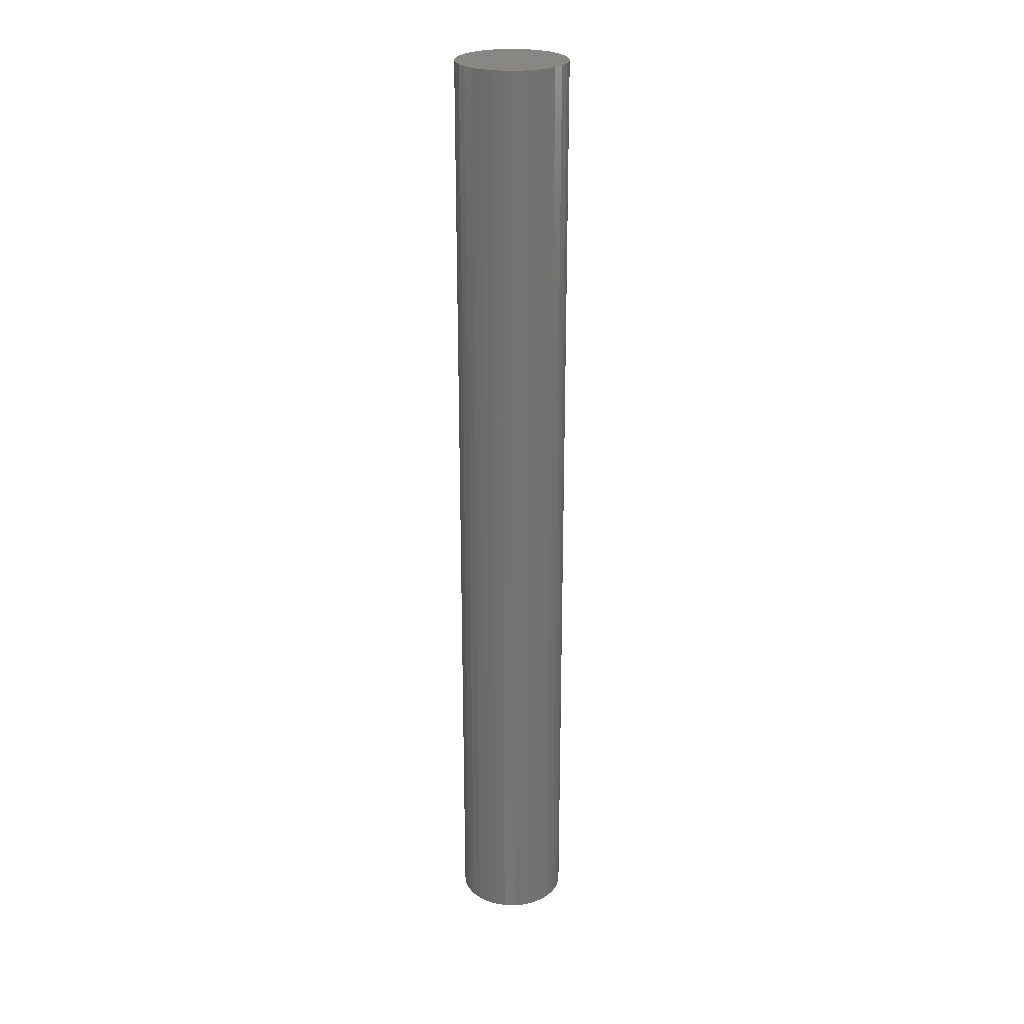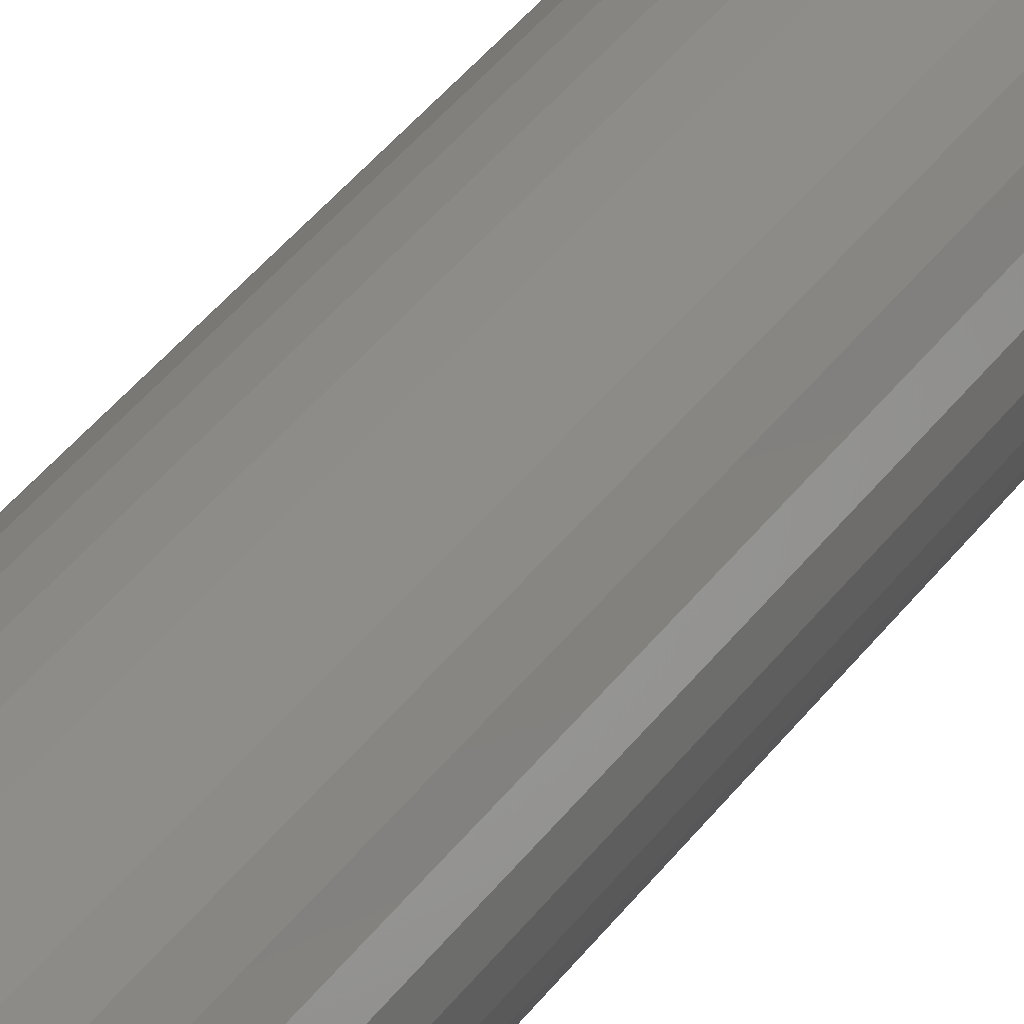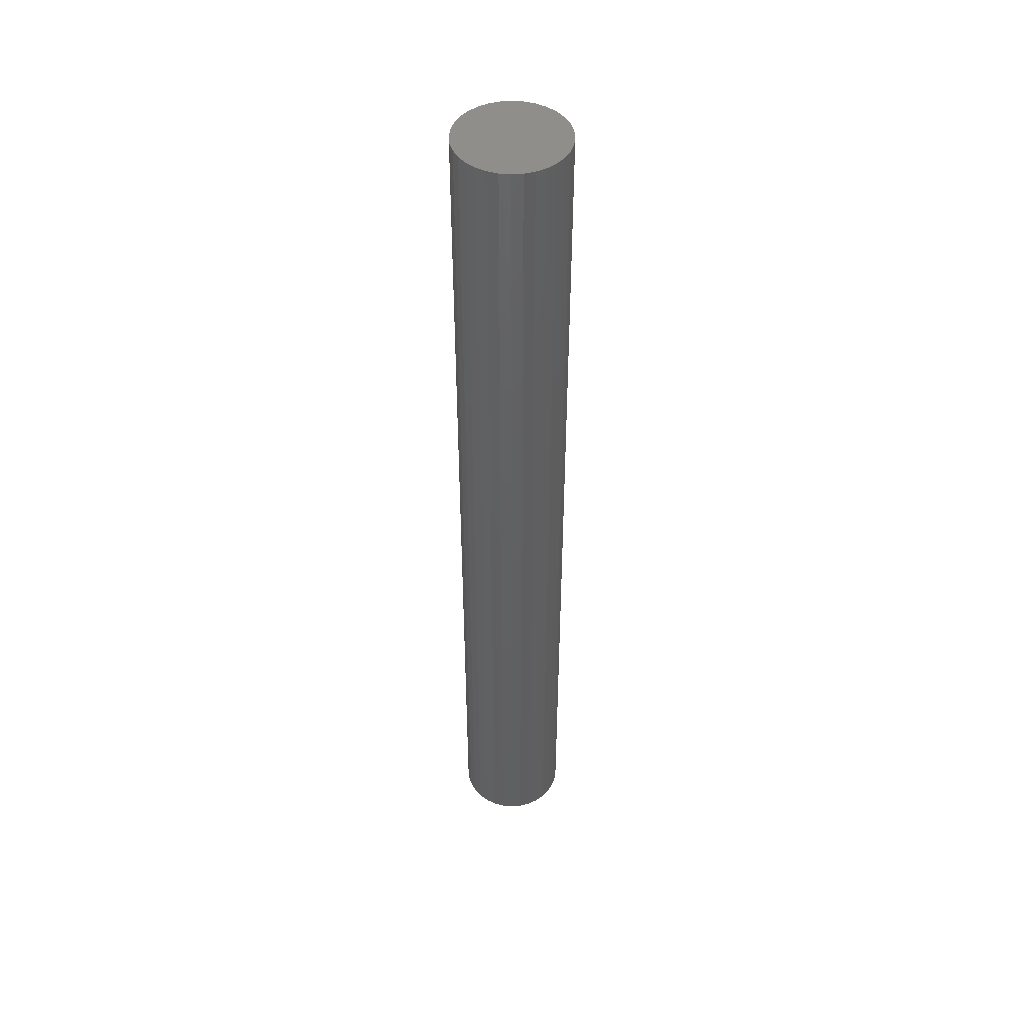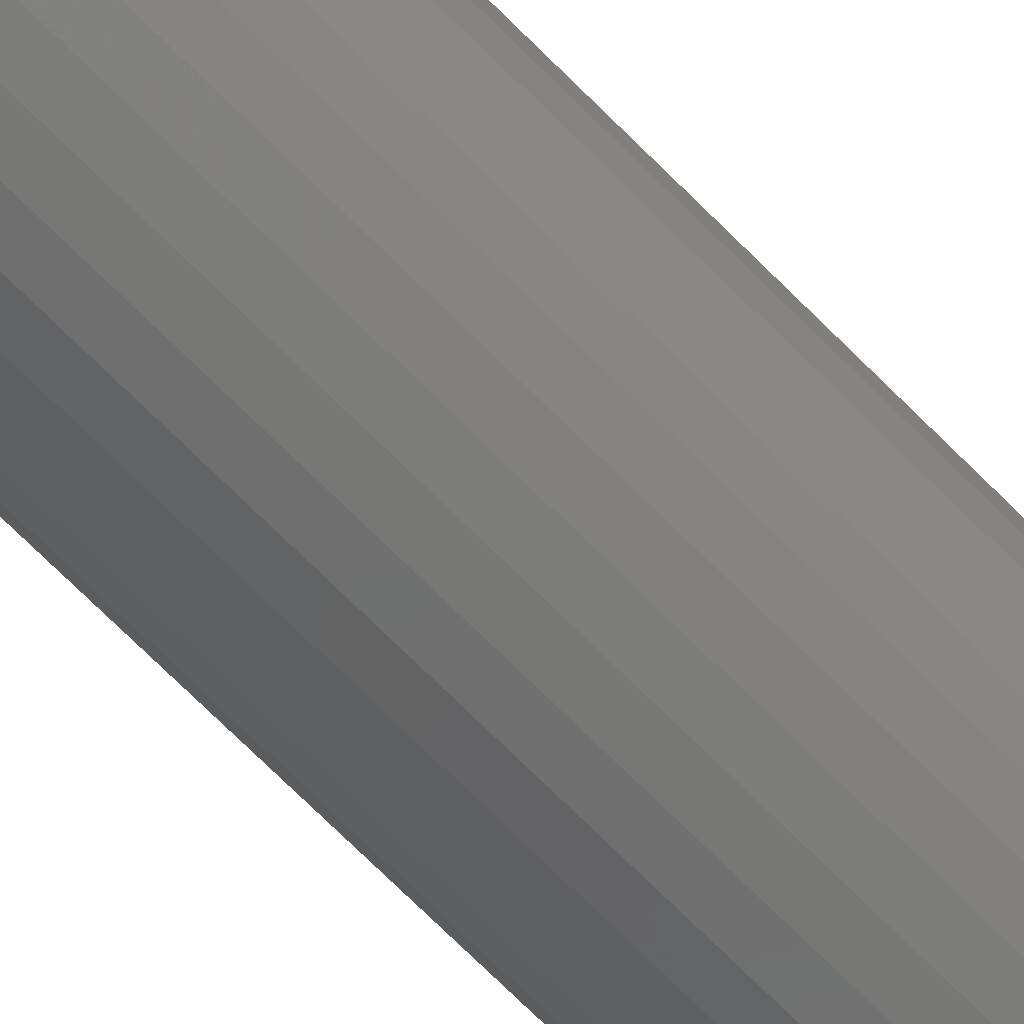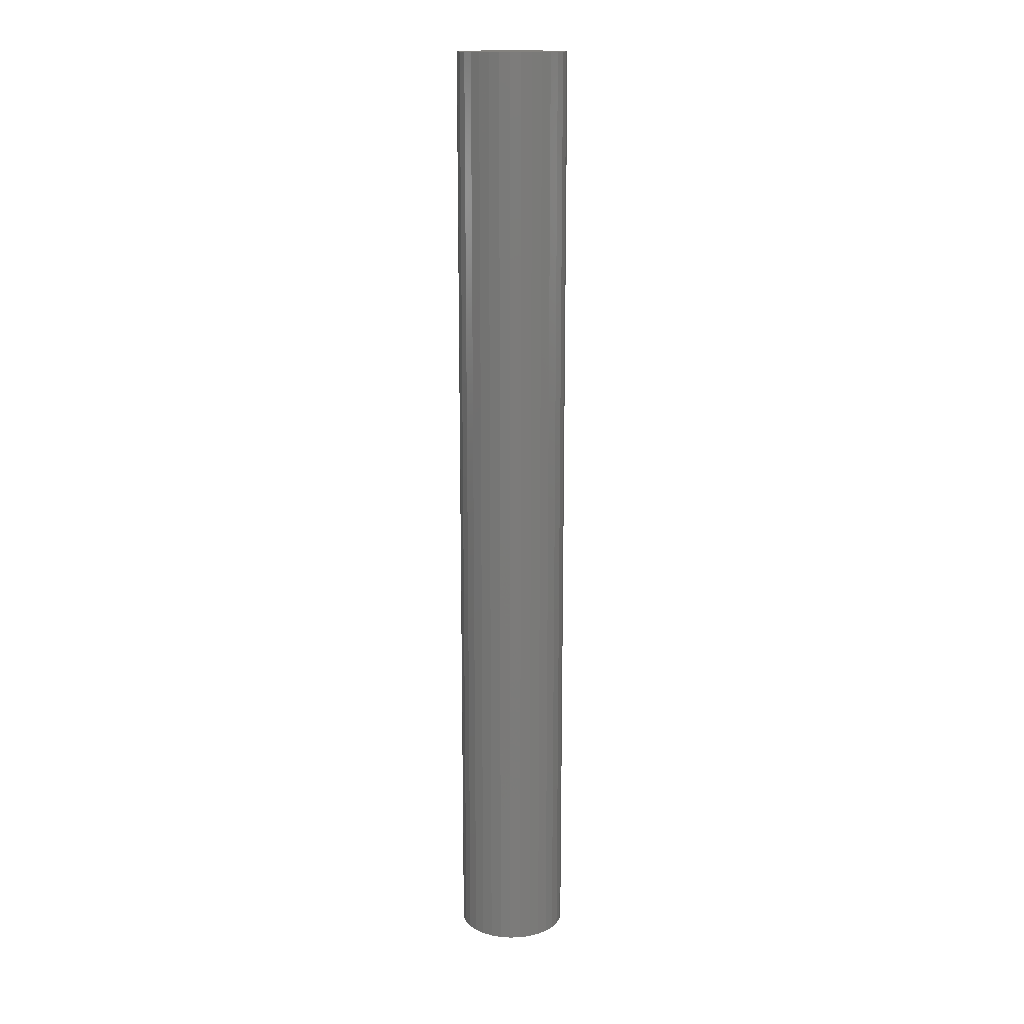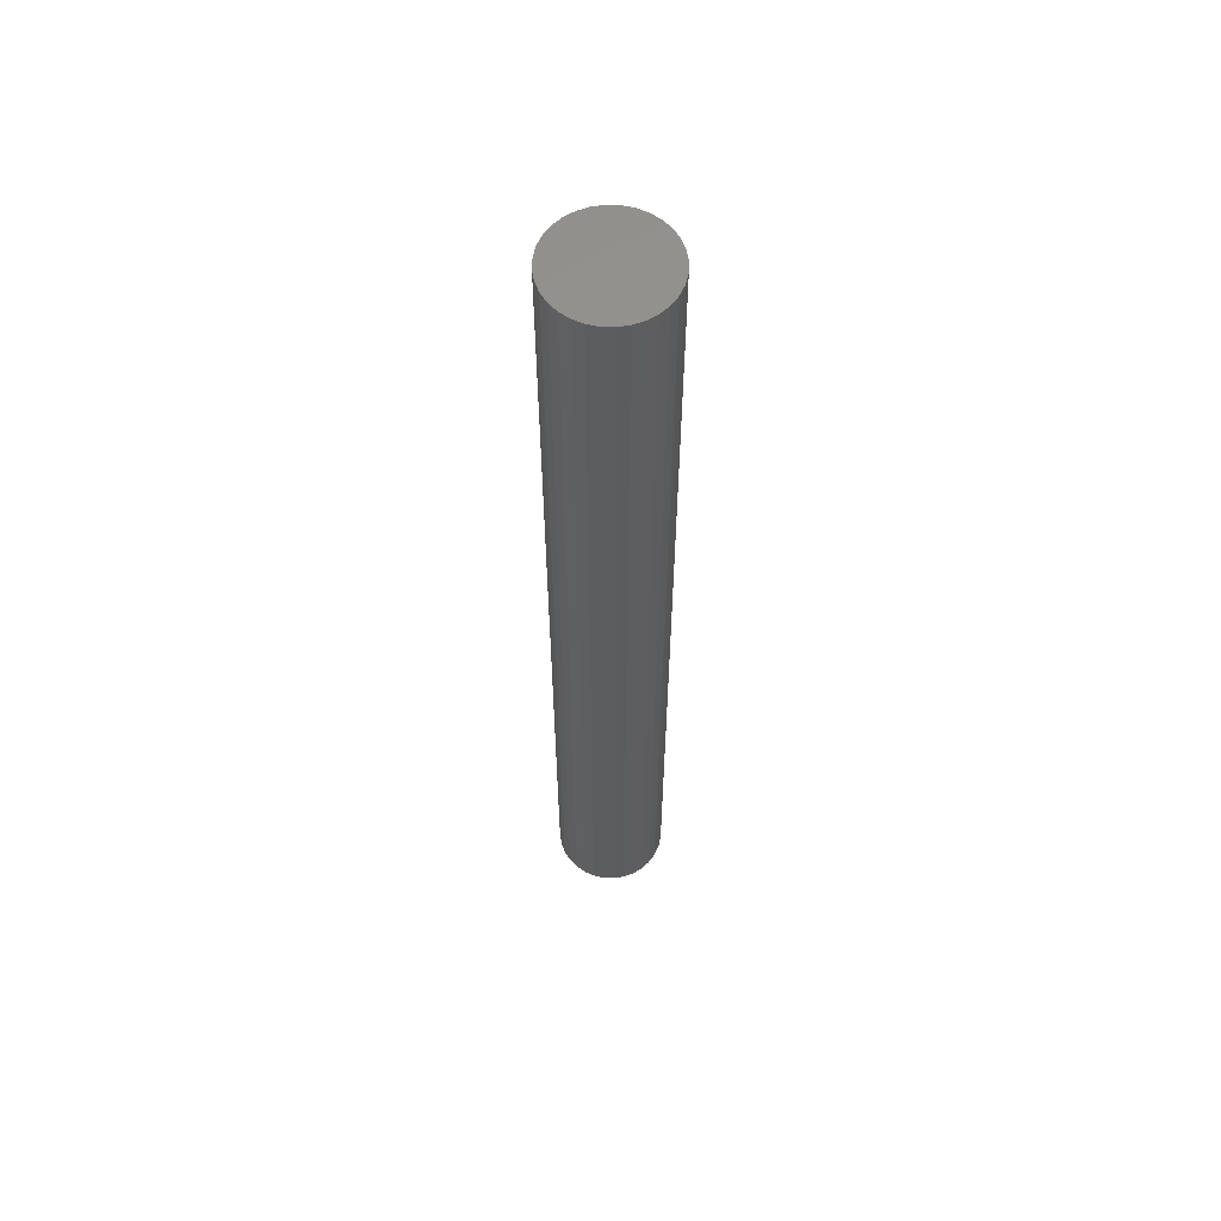
<metadata>
{"format":"stl","ext":"stl","renderer":"f3d","projection":"perspective","resolution":1024,"background":"white","views":[{"elev":25.1,"azim":65.2,"up":"+Y"},{"elev":32.9,"azim":28.3,"up":"+Z"},{"elev":46.7,"azim":113.3,"up":"+Y"},{"elev":-65.2,"azim":-136.3,"up":"+Z"},{"elev":15.7,"azim":-178.2,"up":"+Y"},{"elev":59.5,"azim":-172.5,"up":"+Y"}]}
</metadata>
<code>
# stl→obj: 128 verts, 252 faces
v -0.2569 -0.75 0.3828
v -0.2882 -0.75 0.3828
v -0.2884 -0.75 0.3804
v -0.3003 -0.75 0.4262
v -0.3088 -0.75 0.4254
v -0.3169 -0.75 0.4229
v -0.3116 -0.75 0.3782
v -0.3123 -0.75 0.3804
v -0.3429 -0.75 0.3743
v -0.3104 -0.75 0.3761
v -0.3089 -0.75 0.3742
v -0.331 -0.75 0.3521
v -0.3404 -0.75 0.3662
v -0.3364 -0.75 0.3587
v -0.2696 -0.75 0.3521
v -0.2642 -0.75 0.3587
v -0.2602 -0.75 0.3662
v -0.2837 -0.75 0.3427
v -0.3003 -0.75 0.3394
v -0.2919 -0.75 0.3402
v -0.3438 -0.75 0.3828
v -0.3125 -0.75 0.3828
v -0.3123 -0.75 0.3852
v -0.3404 -0.75 0.3994
v -0.3429 -0.75 0.3913
v -0.3071 -0.75 0.3929
v -0.305 -0.75 0.3941
v -0.3027 -0.75 0.3947
v -0.3003 -0.75 0.395
v -0.2602 -0.75 0.3994
v -0.2642 -0.75 0.4069
v -0.2696 -0.75 0.4135
v -0.2762 -0.75 0.4189
v -0.2837 -0.75 0.4229
v -0.2919 -0.75 0.4254
v -0.3245 -0.75 0.4189
v -0.331 -0.75 0.4135
v -0.3364 -0.75 0.4069
v -0.3116 -0.75 0.3875
v -0.3104 -0.75 0.3896
v -0.3089 -0.75 0.3914
v -0.3003 -0.75 0.3706
v -0.3245 -0.75 0.3467
v -0.3169 -0.75 0.3427
v -0.3088 -0.75 0.3402
v -0.2762 -0.75 0.3467
v -0.3027 -0.75 0.3709
v -0.305 -0.75 0.3716
v -0.3071 -0.75 0.3727
v -0.298 -0.75 0.3947
v -0.2957 -0.75 0.3941
v -0.2936 -0.75 0.3929
v -0.2917 -0.75 0.3914
v -0.2577 -0.75 0.3913
v -0.2902 -0.75 0.3896
v -0.2891 -0.75 0.3875
v -0.2884 -0.75 0.3852
v -0.2577 -0.75 0.3743
v -0.2891 -0.75 0.3782
v -0.2902 -0.75 0.3761
v -0.2917 -0.75 0.3742
v -0.2936 -0.75 0.3727
v -0.2957 -0.75 0.3716
v -0.298 -0.75 0.3709
v -0.3003 -0.03125 0.3706
v -0.298 -0.03125 0.3709
v -0.2957 -0.03125 0.3716
v -0.2936 -0.03125 0.3727
v -0.2917 -0.03125 0.3742
v -0.2902 -0.03125 0.3761
v -0.2891 -0.03125 0.3782
v -0.2884 -0.03125 0.3804
v -0.2882 -0.03125 0.3828
v -0.3027 -0.03125 0.3709
v -0.305 -0.03125 0.3716
v -0.3071 -0.03125 0.3727
v -0.3089 -0.03125 0.3742
v -0.3104 -0.03125 0.3761
v -0.3116 -0.03125 0.3782
v -0.3123 -0.03125 0.3804
v -0.3125 -0.03125 0.3828
v -0.3003 -0.03125 0.395
v -0.3027 -0.03125 0.3947
v -0.305 -0.03125 0.3941
v -0.3071 -0.03125 0.3929
v -0.3089 -0.03125 0.3914
v -0.3104 -0.03125 0.3896
v -0.3116 -0.03125 0.3875
v -0.3123 -0.03125 0.3852
v -0.298 -0.03125 0.3947
v -0.2957 -0.03125 0.3941
v -0.2936 -0.03125 0.3929
v -0.2917 -0.03125 0.3914
v -0.2902 -0.03125 0.3896
v -0.2891 -0.03125 0.3875
v -0.2884 -0.03125 0.3852
v -0.3169 1.304e-18 0.4229
v -0.3088 1.894e-18 0.4254
v -0.3003 2.41e-18 0.4262
v -0.2919 2.834e-18 0.4254
v -0.2837 3.149e-18 0.4229
v -0.3245 6.65e-19 0.4189
v -0.2762 3.343e-18 0.4189
v -0.331 5.778e-34 0.4135
v -0.2696 3.409e-18 0.4135
v -0.3364 -6.65e-19 0.4069
v -0.2642 3.343e-18 0.4069
v -0.3404 -1.304e-18 0.3994
v -0.2602 3.149e-18 0.3994
v -0.3429 -1.894e-18 0.3913
v -0.2577 2.834e-18 0.3913
v -0.2602 1.304e-18 0.3662
v -0.3404 -3.149e-18 0.3662
v -0.2577 1.894e-18 0.3743
v -0.3364 -3.343e-18 0.3587
v -0.2642 6.65e-19 0.3587
v -0.331 -3.409e-18 0.3521
v -0.2696 -3.852e-33 0.3521
v -0.3245 -3.343e-18 0.3467
v -0.2762 -6.65e-19 0.3467
v -0.3169 -3.149e-18 0.3427
v -0.2837 -1.304e-18 0.3427
v -0.3088 -2.834e-18 0.3402
v -0.3003 -2.41e-18 0.3394
v -0.2919 -1.894e-18 0.3402
v -0.3429 -2.834e-18 0.3743
v -0.3438 -2.41e-18 0.3828
v -0.2569 2.41e-18 0.3828
f 1 2 3
f 4 5 6
f 7 8 9
f 10 7 9
f 10 9 11
f 12 13 14
f 15 16 17
f 18 19 20
f 21 9 8
f 21 8 22
f 21 22 23
f 24 25 26
f 24 26 27
f 24 27 28
f 24 28 29
f 29 30 31
f 29 31 32
f 29 32 33
f 29 33 34
f 29 34 35
f 29 35 4
f 29 4 6
f 29 6 36
f 29 36 37
f 29 37 38
f 29 38 24
f 25 21 23
f 25 23 39
f 25 39 40
f 25 40 41
f 25 41 26
f 42 13 12
f 42 12 43
f 42 43 44
f 42 44 45
f 42 45 19
f 42 19 18
f 42 18 46
f 42 46 15
f 42 15 17
f 13 42 47
f 13 47 48
f 13 48 49
f 13 49 11
f 13 11 9
f 30 29 50
f 30 50 51
f 30 51 52
f 30 52 53
f 30 53 54
f 54 53 55
f 54 55 56
f 54 56 57
f 54 57 2
f 54 2 1
f 58 1 3
f 58 3 59
f 58 59 60
f 58 60 61
f 58 61 62
f 58 62 17
f 17 62 63
f 17 63 64
f 17 64 42
f 65 64 66
f 66 64 63
f 66 63 67
f 67 63 62
f 67 62 68
f 68 62 61
f 68 61 69
f 69 61 60
f 69 60 70
f 70 60 59
f 70 59 71
f 71 59 3
f 71 3 72
f 72 3 2
f 72 2 73
f 64 65 42
f 42 65 74
f 42 74 47
f 47 74 75
f 47 75 48
f 48 75 76
f 48 76 49
f 49 76 77
f 49 77 11
f 11 77 78
f 11 78 10
f 10 78 79
f 10 79 7
f 7 79 80
f 7 80 8
f 8 80 81
f 8 81 22
f 82 28 83
f 83 28 27
f 83 27 84
f 84 27 26
f 84 26 85
f 85 26 41
f 85 41 86
f 86 41 40
f 86 40 87
f 87 40 39
f 87 39 88
f 88 39 23
f 88 23 89
f 89 23 22
f 89 22 81
f 28 82 29
f 29 82 90
f 29 90 50
f 50 90 91
f 50 91 51
f 51 91 92
f 51 92 52
f 52 92 93
f 52 93 53
f 53 93 94
f 53 94 55
f 55 94 95
f 55 95 56
f 56 95 96
f 56 96 57
f 57 96 73
f 57 73 2
f 92 86 93
f 86 87 93
f 93 87 94
f 94 87 88
f 94 88 95
f 71 78 70
f 70 78 77
f 70 77 69
f 77 76 69
f 85 86 92
f 85 92 91
f 85 91 90
f 85 90 82
f 85 82 83
f 85 83 84
f 68 69 76
f 68 76 75
f 68 75 74
f 68 74 65
f 68 65 66
f 68 66 67
f 95 88 96
f 96 88 89
f 96 89 73
f 73 89 81
f 73 81 72
f 72 81 80
f 72 80 71
f 71 80 79
f 71 79 78
f 97 98 99
f 97 99 100
f 101 97 100
f 102 97 101
f 103 102 101
f 104 102 103
f 105 104 103
f 106 104 105
f 107 106 105
f 108 106 107
f 109 108 107
f 110 108 109
f 111 110 109
f 112 113 114
f 115 113 112
f 116 115 112
f 117 115 116
f 118 117 116
f 119 117 118
f 120 119 118
f 121 119 120
f 122 121 120
f 123 121 122
f 124 123 122
f 125 124 122
f 113 126 114
f 114 126 127
f 114 127 128
f 128 127 110
f 128 110 111
f 128 1 114
f 114 1 58
f 114 58 112
f 112 58 17
f 112 17 116
f 116 17 16
f 116 16 118
f 118 16 15
f 118 15 120
f 120 15 46
f 120 46 122
f 122 46 18
f 122 18 125
f 125 18 20
f 125 20 124
f 124 20 19
f 124 19 123
f 123 19 45
f 123 45 121
f 121 45 44
f 121 44 119
f 119 44 43
f 119 43 117
f 117 43 12
f 117 12 115
f 115 12 14
f 115 14 113
f 113 14 13
f 113 13 126
f 126 13 9
f 126 9 127
f 127 9 21
f 127 21 110
f 110 21 25
f 110 25 108
f 108 25 24
f 108 24 106
f 106 24 38
f 106 38 104
f 104 38 37
f 104 37 102
f 102 37 36
f 102 36 97
f 97 36 6
f 97 6 98
f 98 6 5
f 98 5 99
f 99 5 4
f 99 4 100
f 100 4 35
f 100 35 101
f 101 35 34
f 101 34 103
f 103 34 33
f 103 33 105
f 105 33 32
f 105 32 107
f 107 32 31
f 107 31 109
f 109 31 30
f 109 30 111
f 111 30 54
f 111 54 128
f 128 54 1

</code>
